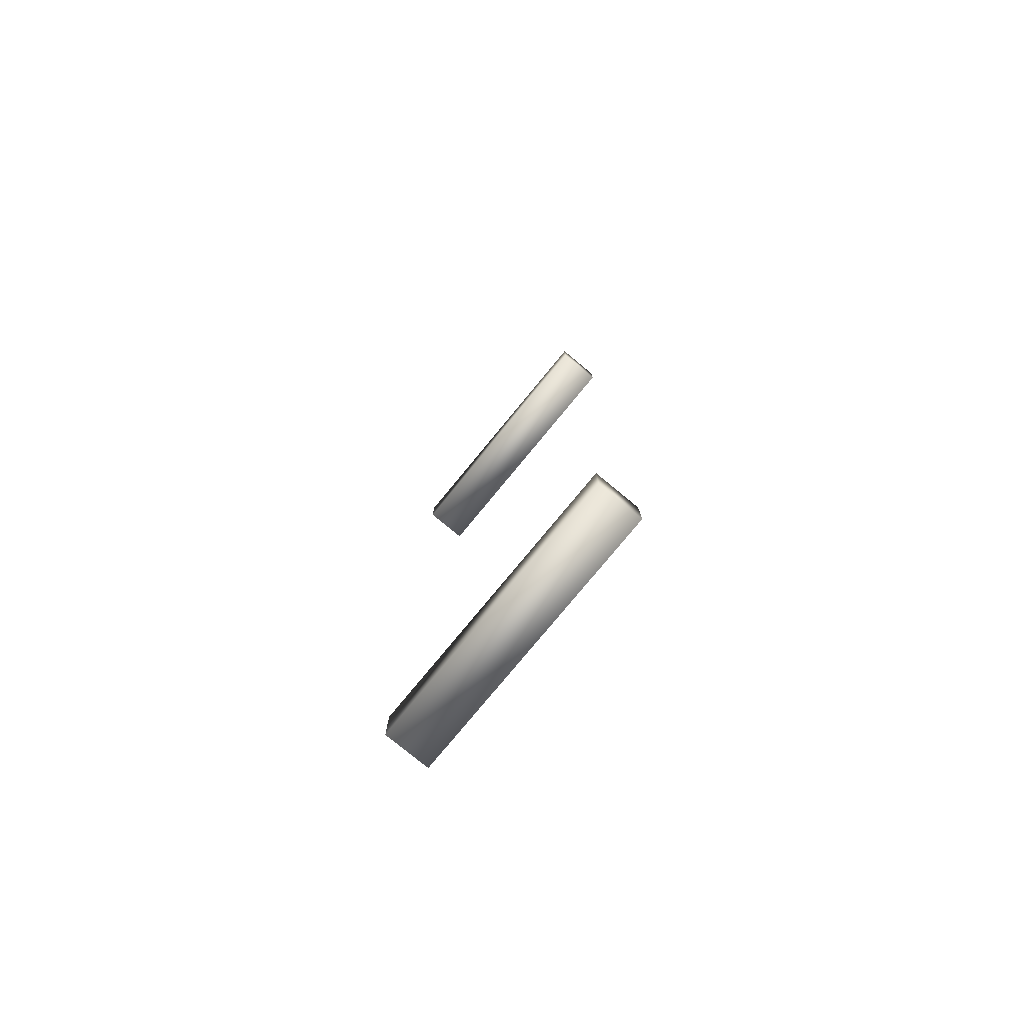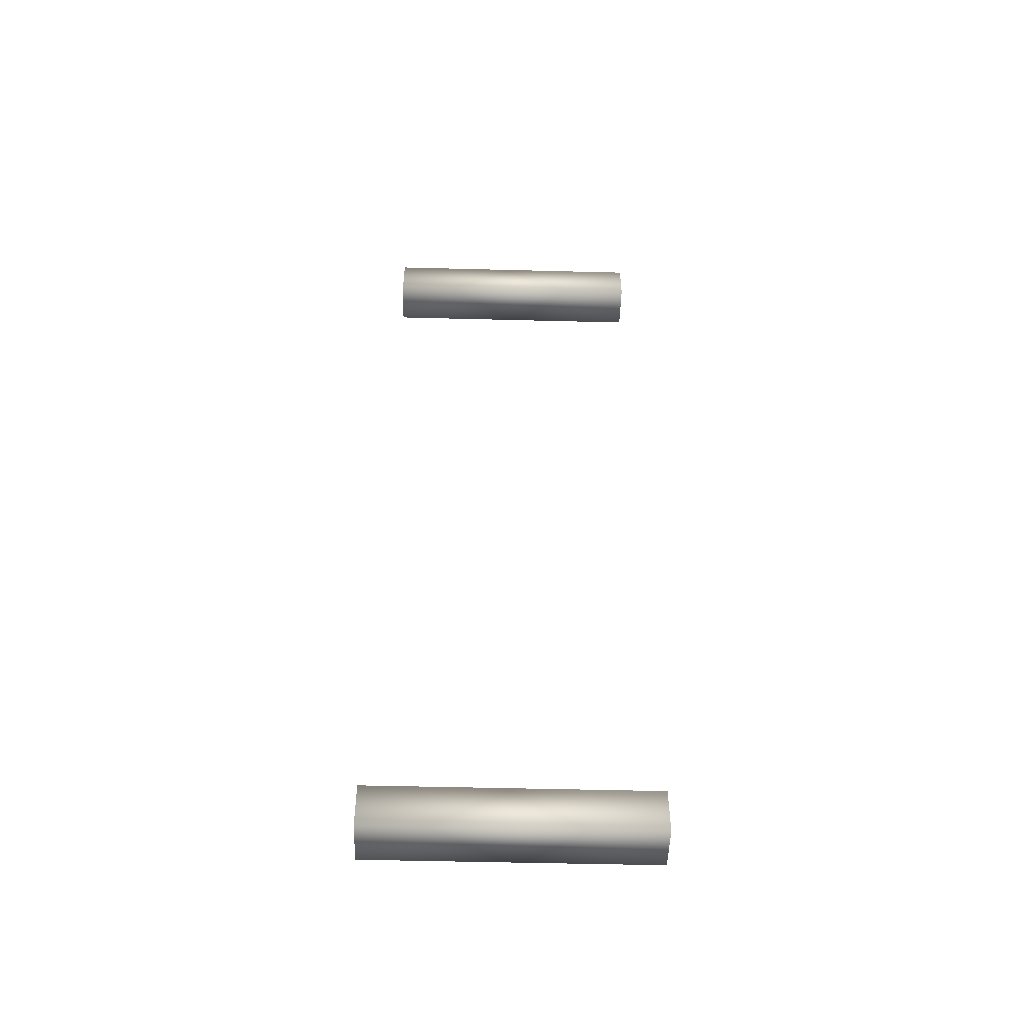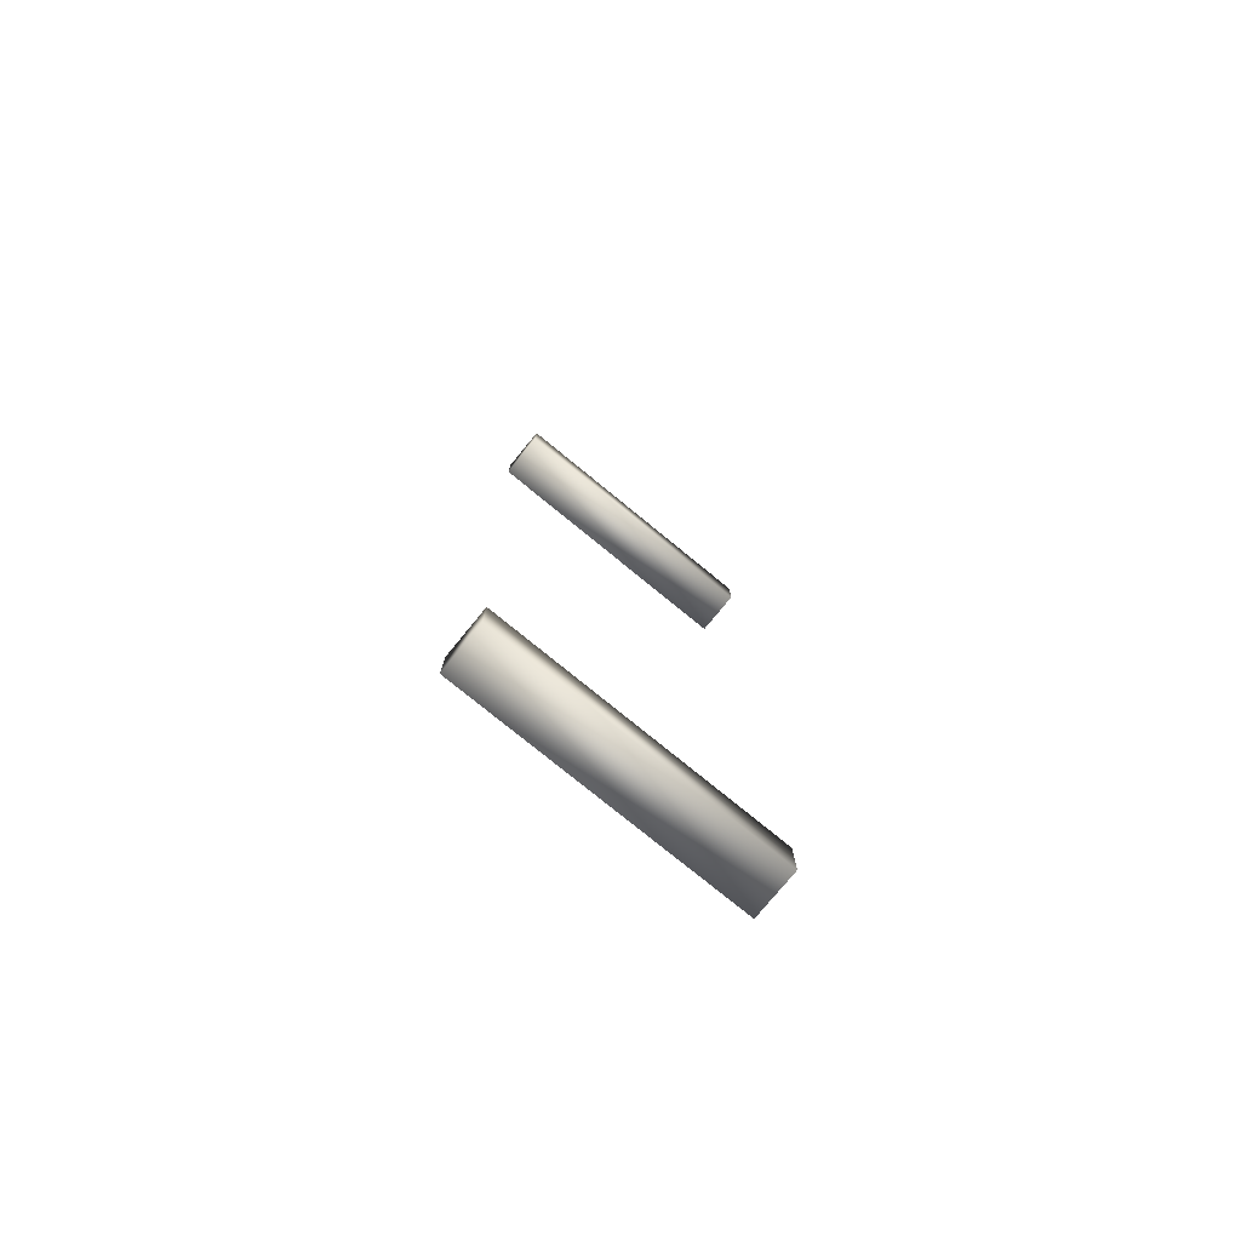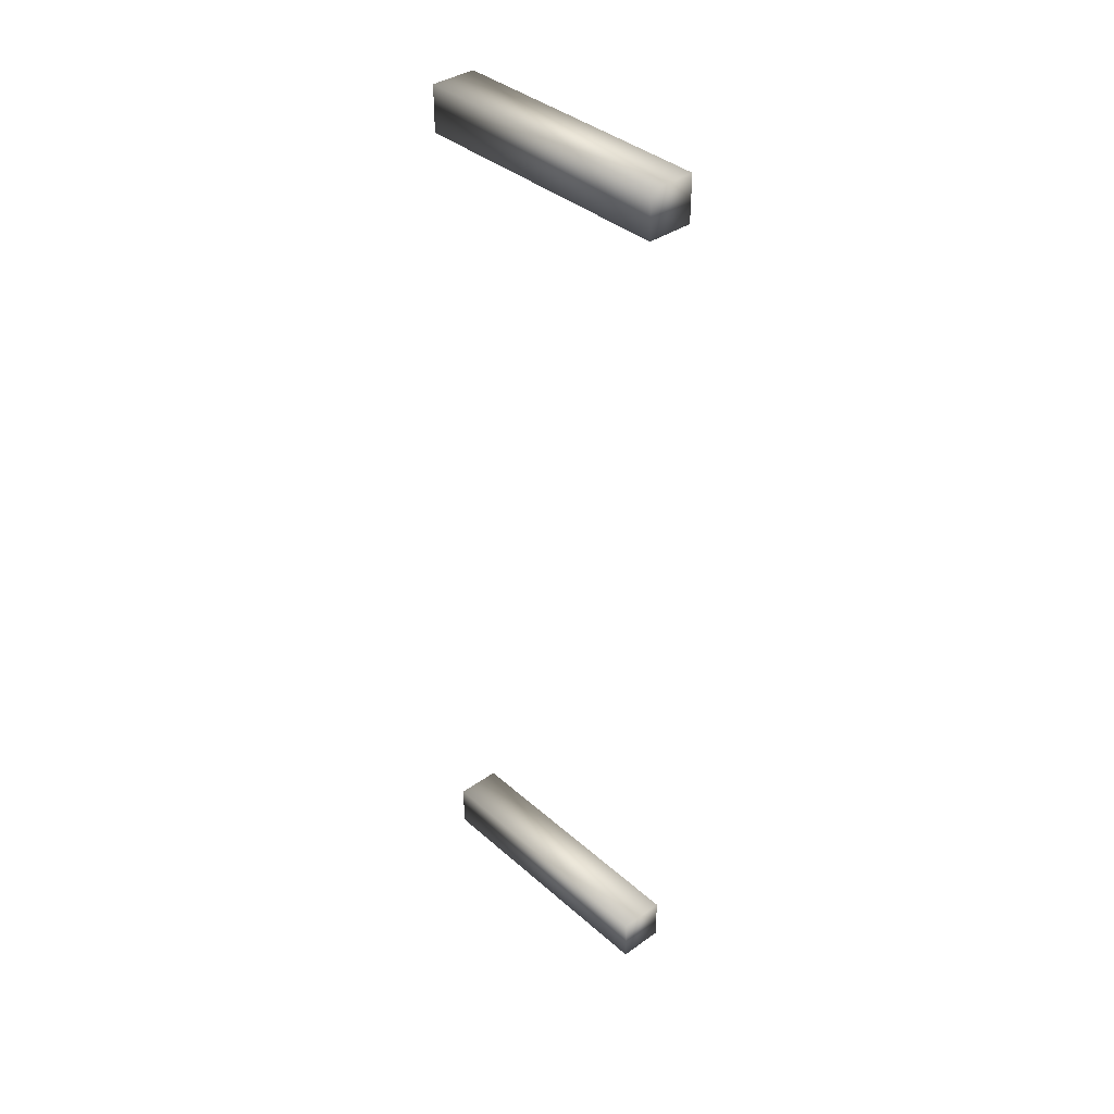
<metadata>
{"format":"obj","ext":"obj","renderer":"f3d","projection":"perspective","resolution":1024,"background":"white","views":[{"elev":-78.0,"azim":-39.5,"up":"+Z"},{"elev":-50.5,"azim":88.4,"up":"+Z"},{"elev":-77.0,"azim":50.7,"up":"+Z"},{"elev":37.7,"azim":138.0,"up":"+Z"}]}
</metadata>
<code>
g New Game Object
v 0.005 0.03 0.1
v -0.005 0.03 0.1
v -0.005 0.03 0.09
v 0.005 0.03 0.09
v -0.005 -0.03 0.09
v -0.005 -0.03 0.1
v 0.005 -0.03 0.1
v 0.005 -0.03 0.09
v -0.005 -0.03 0.1
v -0.005 0.03 0.1
v 0.005 0.03 0.1
v 0.005 -0.03 0.1
v 0.005 -0.03 0.1
v 0.005 0.03 0.1
v 0.005 0.03 0.09
v 0.005 -0.03 0.09
v -0.005 -0.03 0.09
v -0.005 0.03 0.09
v -0.005 0.03 0.1
v -0.005 -0.03 0.1
v 0.005 -0.03 0.09
v 0.005 0.03 0.09
v -0.005 0.03 0.09
v -0.005 -0.03 0.09
v 0.005 0.03 -0.09
v -0.005 0.03 -0.09
v -0.005 0.03 -0.1
v 0.005 0.03 -0.1
v -0.005 -0.03 -0.1
v -0.005 -0.03 -0.09
v 0.005 -0.03 -0.09
v 0.005 -0.03 -0.1
v -0.005 -0.03 -0.09
v -0.005 0.03 -0.09
v 0.005 0.03 -0.09
v 0.005 -0.03 -0.09
v 0.005 -0.03 -0.09
v 0.005 0.03 -0.09
v 0.005 0.03 -0.1
v 0.005 -0.03 -0.1
v -0.005 -0.03 -0.1
v -0.005 0.03 -0.1
v -0.005 0.03 -0.09
v -0.005 -0.03 -0.09
v 0.005 -0.03 -0.1
v 0.005 0.03 -0.1
v -0.005 0.03 -0.1
v -0.005 -0.03 -0.1
g New Game Object_0
f 3 2 1
f 4 3 1
f 7 6 5
f 8 7 5
f 11 10 9
f 12 11 9
f 15 14 13
f 16 15 13
f 19 18 17
f 20 19 17
f 23 22 21
f 24 23 21
f 27 26 25
f 28 27 25
f 31 30 29
f 32 31 29
f 35 34 33
f 36 35 33
f 39 38 37
f 40 39 37
f 43 42 41
f 44 43 41
f 47 46 45
f 48 47 45

</code>
